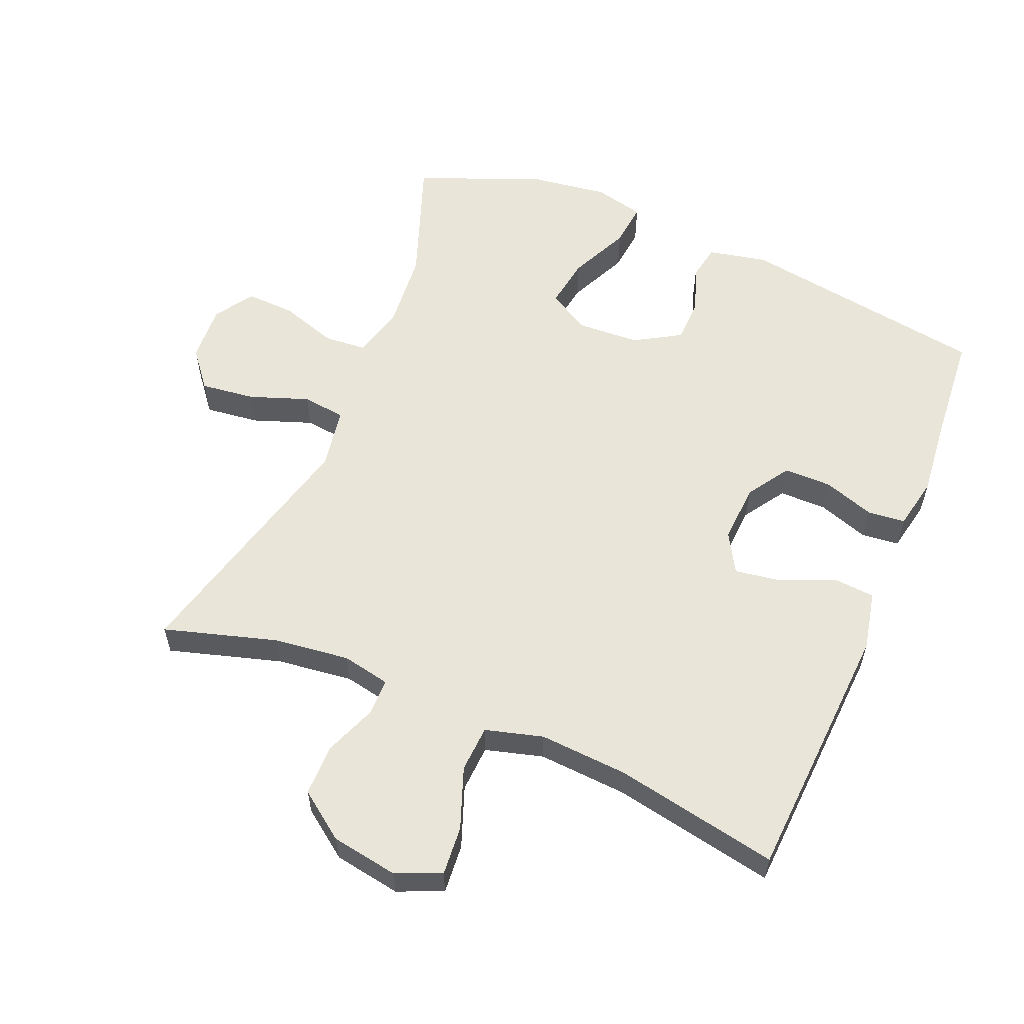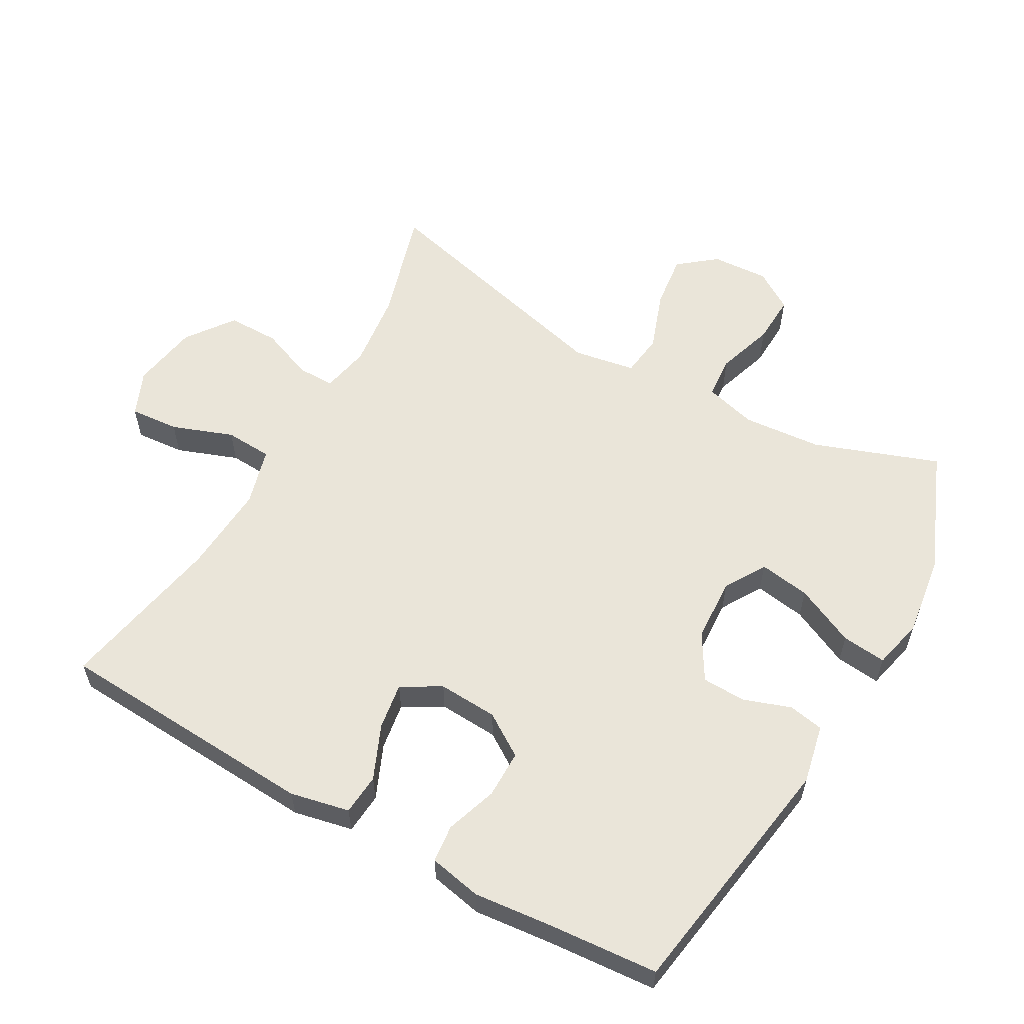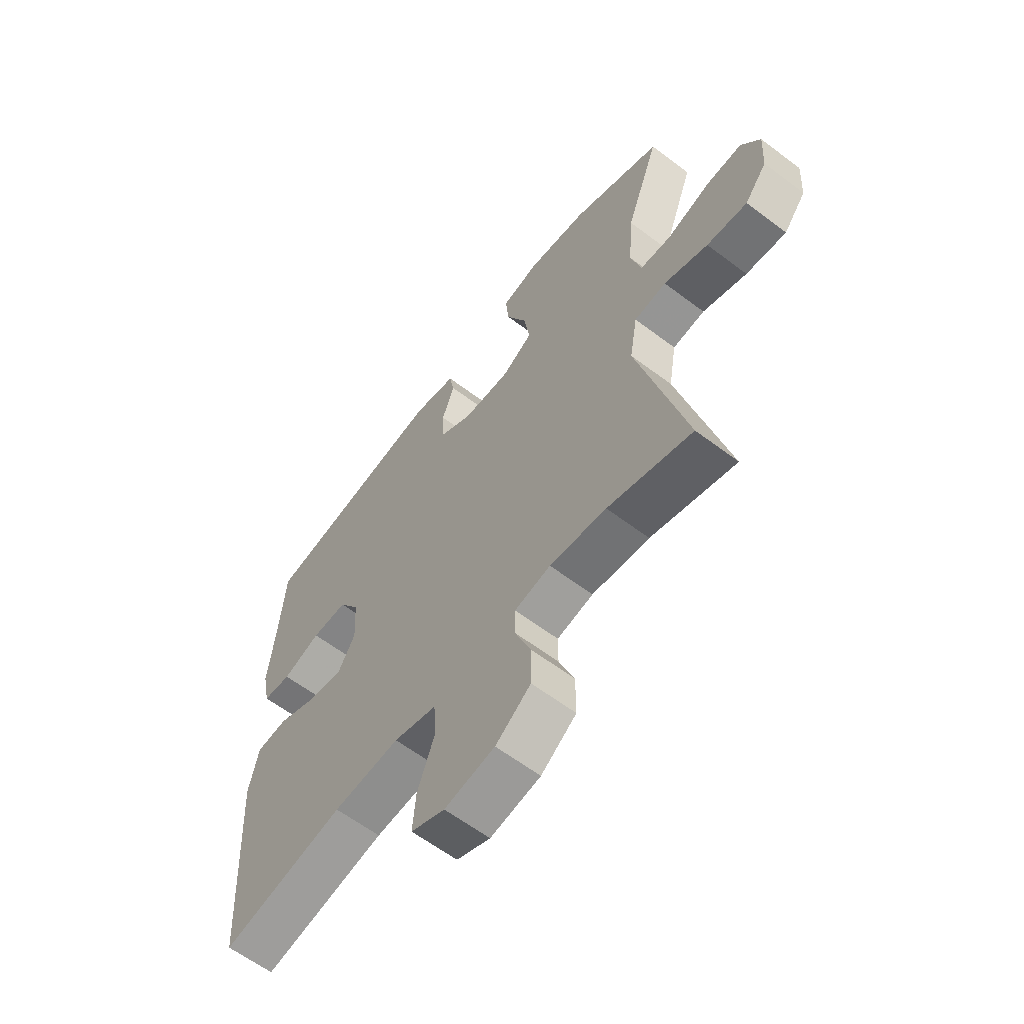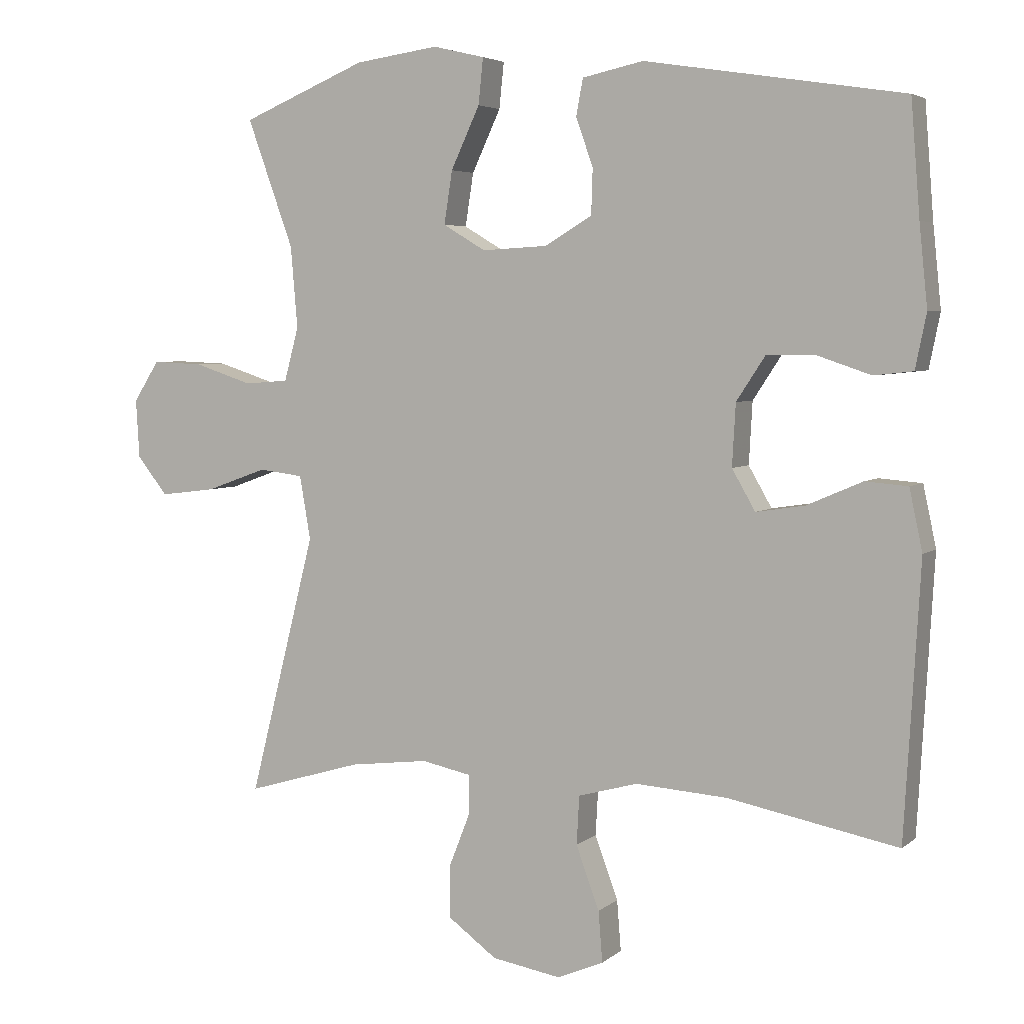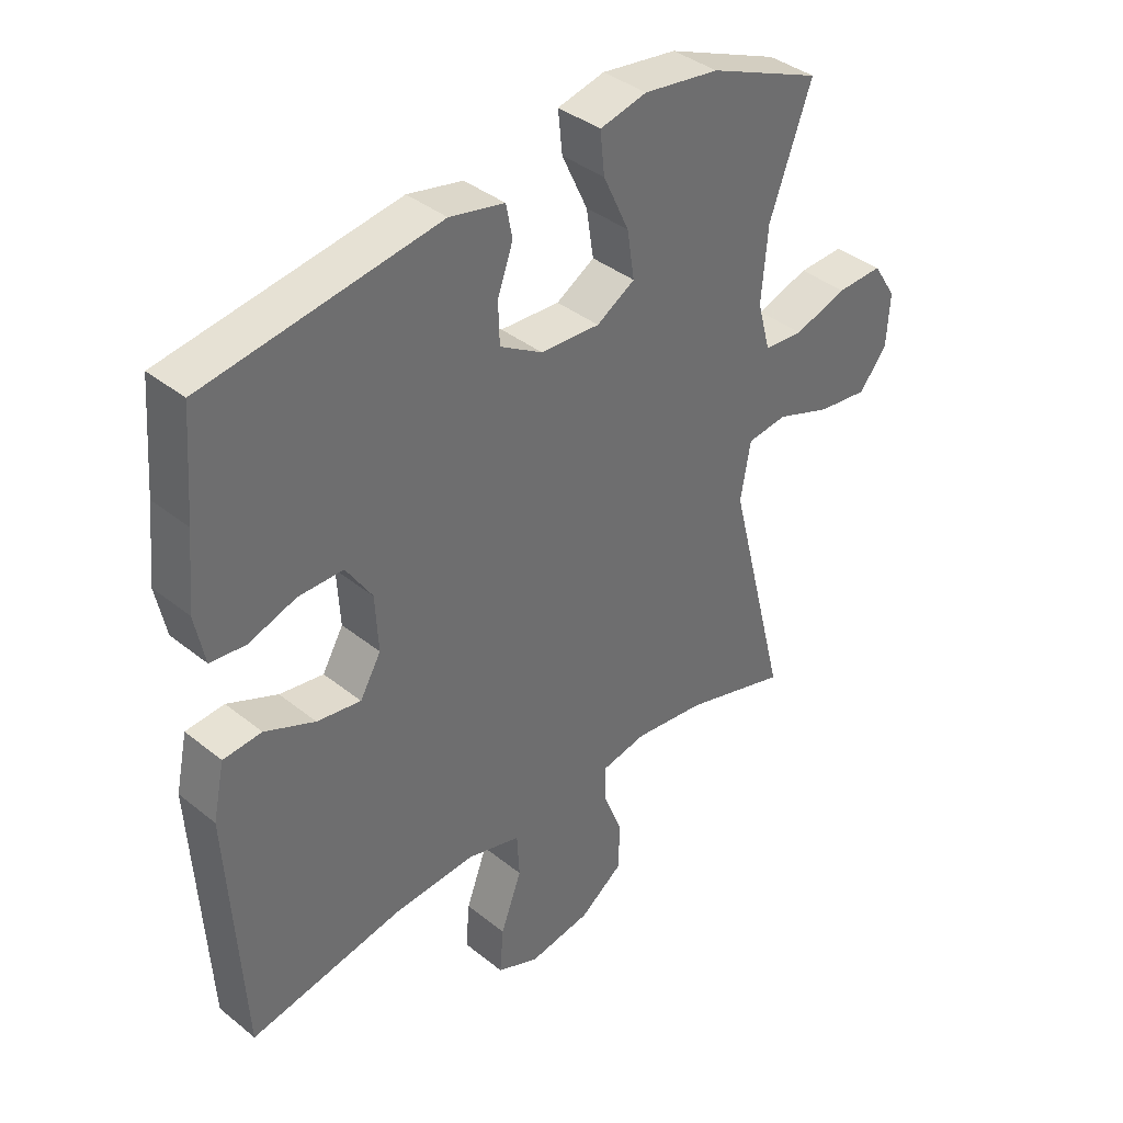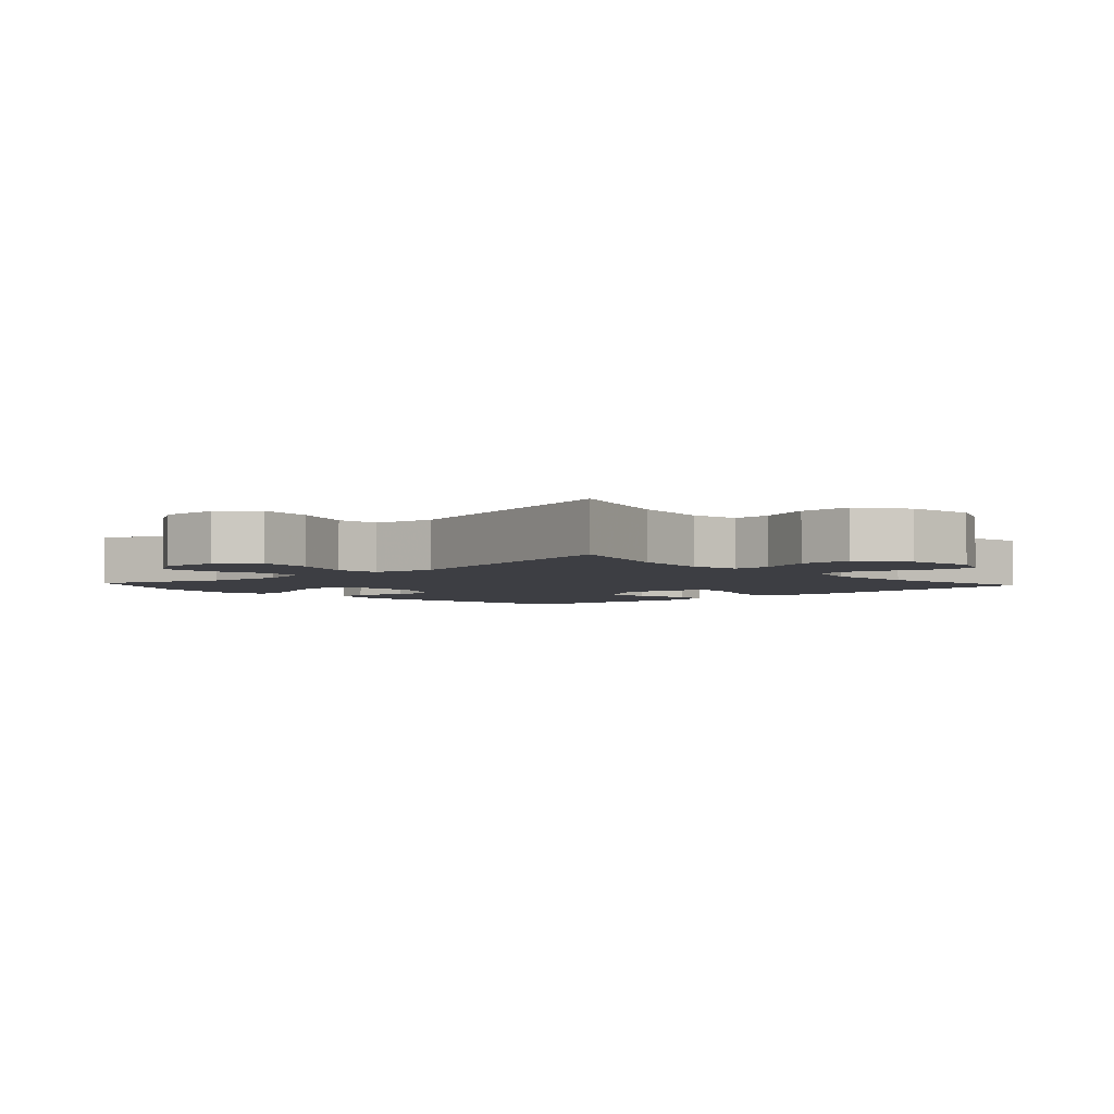
<metadata>
{"format":"obj","ext":"obj","renderer":"f3d","projection":"perspective","resolution":1024,"background":"white","views":[{"elev":58.0,"azim":-157.3,"up":"+Y"},{"elev":58.3,"azim":-60.5,"up":"+Y"},{"elev":-61.5,"azim":52.4,"up":"+Z"},{"elev":4.5,"azim":-155.4,"up":"+Z"},{"elev":38.5,"azim":-44.8,"up":"+Z"},{"elev":-3.7,"azim":132.4,"up":"+Y"}]}
</metadata>
<code>
v 0.5 0.07 -0.5
v 0.33 0.07 -0.45
v 0.215 0.07 -0.436
v 0.142 0.07 -0.451
v 0.142 0.07 -0.507
v 0.173 0.07 -0.586
v 0.173 0.07 -0.664
v 0.102 0.07 -0.716
v 0.001 0.07 -0.733
v -0.067 0.07 -0.704
v -0.061 0.07 -0.63
v -0.027 0.07 -0.538
v -0.031 0.07 -0.467
v -0.118 0.07 -0.443
v -0.252 0.07 -0.452
v -0.5 0.07 -0.5
v -0.523 0.07 -0.103
v -0.504 0.07 -0.014
v -0.442 0.07 -0.009
v -0.361 0.07 -0.044
v -0.29 0.07 -0.055
v -0.256 0.07 0.004
v -0.261 0.07 0.094
v -0.303 0.07 0.158
v -0.375 0.07 0.158
v -0.452 0.07 0.132
v -0.509 0.07 0.138
v -0.525 0.07 0.217
v -0.513 0.07 0.335
v -0.5 0.07 0.5
v -0.123 0.07 0.559
v -0.034 0.07 0.54
v -0.024 0.07 0.487
v -0.049 0.07 0.416
v -0.047 0.07 0.35
v 0.022 0.07 0.309
v 0.118 0.07 0.304
v 0.18 0.07 0.341
v 0.168 0.07 0.418
v 0.126 0.07 0.508
v 0.119 0.07 0.575
v 0.195 0.07 0.593
v 0.317 0.07 0.576
v 0.5 0.07 0.5
v 0.432 0.07 0.313
v 0.422 0.07 0.194
v 0.443 0.07 0.116
v 0.507 0.07 0.111
v 0.593 0.07 0.139
v 0.667 0.07 0.142
v 0.705 0.07 0.083
v 0.7 0.07 -0.003
v 0.655 0.07 -0.059
v 0.573 0.07 -0.049
v 0.484 0.07 -0.017
v 0.419 0.07 -0.025
v 0.403 0.07 -0.118
v 0.5 0 -0.5
v 0.33 0 -0.45
v 0.215 0 -0.436
v 0.142 0 -0.451
v 0.142 0 -0.507
v 0.173 0 -0.586
v 0.173 0 -0.664
v 0.102 0 -0.716
v 0.001 0 -0.733
v -0.067 0 -0.704
v -0.061 0 -0.63
v -0.027 0 -0.538
v -0.031 0 -0.467
v -0.118 0 -0.443
v -0.252 0 -0.452
v -0.5 0 -0.5
v -0.523 0 -0.103
v -0.504 0 -0.014
v -0.442 0 -0.009
v -0.361 0 -0.044
v -0.29 0 -0.055
v -0.256 0 0.004
v -0.261 0 0.094
v -0.303 0 0.158
v -0.375 0 0.158
v -0.452 0 0.132
v -0.509 0 0.138
v -0.525 0 0.217
v -0.513 0 0.335
v -0.5 0 0.5
v -0.123 0 0.559
v -0.034 0 0.54
v -0.024 0 0.487
v -0.049 0 0.416
v -0.047 0 0.35
v 0.022 0 0.309
v 0.118 0 0.304
v 0.18 0 0.341
v 0.168 0 0.418
v 0.126 0 0.508
v 0.119 0 0.575
v 0.195 0 0.593
v 0.317 0 0.576
v 0.5 0 0.5
v 0.432 0 0.313
v 0.422 0 0.194
v 0.443 0 0.116
v 0.507 0 0.111
v 0.593 0 0.139
v 0.667 0 0.142
v 0.705 0 0.083
v 0.7 0 -0.003
v 0.655 0 -0.059
v 0.573 0 -0.049
v 0.484 0 -0.017
v 0.419 0 -0.025
v 0.403 0 -0.118
f 53 54 55
f 52 53 55
f 51 52 55
f 50 51 55
f 49 50 55
f 48 49 55
f 47 48 55 56
f 46 47 56 57
f 43 44 45
f 42 43 45
f 41 42 45
f 40 41 45
f 39 40 45
f 38 39 45 46
f 37 38 46 57
f 32 33 34
f 31 32 34
f 30 31 34
f 29 30 34
f 29 34 35
f 28 29 35
f 27 28 35
f 26 27 35
f 25 26 35
f 24 25 35 36
f 18 19 20
f 17 18 20
f 16 17 20
f 15 16 20
f 14 15 20 21
f 13 14 21 22
f 10 11 12
f 9 10 12
f 8 9 12
f 7 8 12
f 6 7 12
f 5 6 12
f 4 5 12 13
f 13 22 23
f 4 13 23
f 3 4 23
f 57 1 2
f 36 37 57
f 24 36 57
f 23 24 57
f 3 23 57
f 2 3 57
f 112 111 110
f 112 110 109
f 112 109 108
f 112 108 107
f 112 107 106
f 112 106 105
f 113 112 105 104
f 114 113 104 103
f 102 101 100
f 102 100 99
f 102 99 98
f 102 98 97
f 102 97 96
f 103 102 96 95
f 114 103 95 94
f 91 90 89
f 91 89 88
f 91 88 87
f 91 87 86
f 92 91 86
f 92 86 85
f 92 85 84
f 92 84 83
f 92 83 82
f 93 92 82 81
f 77 76 75
f 77 75 74
f 77 74 73
f 77 73 72
f 78 77 72 71
f 79 78 71 70
f 69 68 67
f 69 67 66
f 69 66 65
f 69 65 64
f 69 64 63
f 69 63 62
f 70 69 62 61
f 80 79 70
f 80 70 61
f 80 61 60
f 59 58 114
f 114 94 93
f 114 93 81
f 114 81 80
f 114 80 60
f 114 60 59
f 1 58 59 2
f 2 59 60 3
f 3 60 61 4
f 4 61 62 5
f 5 62 63 6
f 6 63 64 7
f 7 64 65 8
f 8 65 66 9
f 9 66 67 10
f 10 67 68 11
f 11 68 69 12
f 12 69 70 13
f 13 70 71 14
f 14 71 72 15
f 15 72 73 16
f 16 73 74 17
f 17 74 75 18
f 18 75 76 19
f 19 76 77 20
f 20 77 78 21
f 21 78 79 22
f 22 79 80 23
f 23 80 81 24
f 24 81 82 25
f 25 82 83 26
f 26 83 84 27
f 27 84 85 28
f 28 85 86 29
f 29 86 87 30
f 30 87 88 31
f 31 88 89 32
f 32 89 90 33
f 33 90 91 34
f 34 91 92 35
f 35 92 93 36
f 36 93 94 37
f 37 94 95 38
f 38 95 96 39
f 39 96 97 40
f 40 97 98 41
f 41 98 99 42
f 42 99 100 43
f 43 100 101 44
f 44 101 102 45
f 45 102 103 46
f 46 103 104 47
f 47 104 105 48
f 48 105 106 49
f 49 106 107 50
f 50 107 108 51
f 51 108 109 52
f 52 109 110 53
f 53 110 111 54
f 54 111 112 55
f 55 112 113 56
f 56 113 114 57
f 57 114 58 1

</code>
